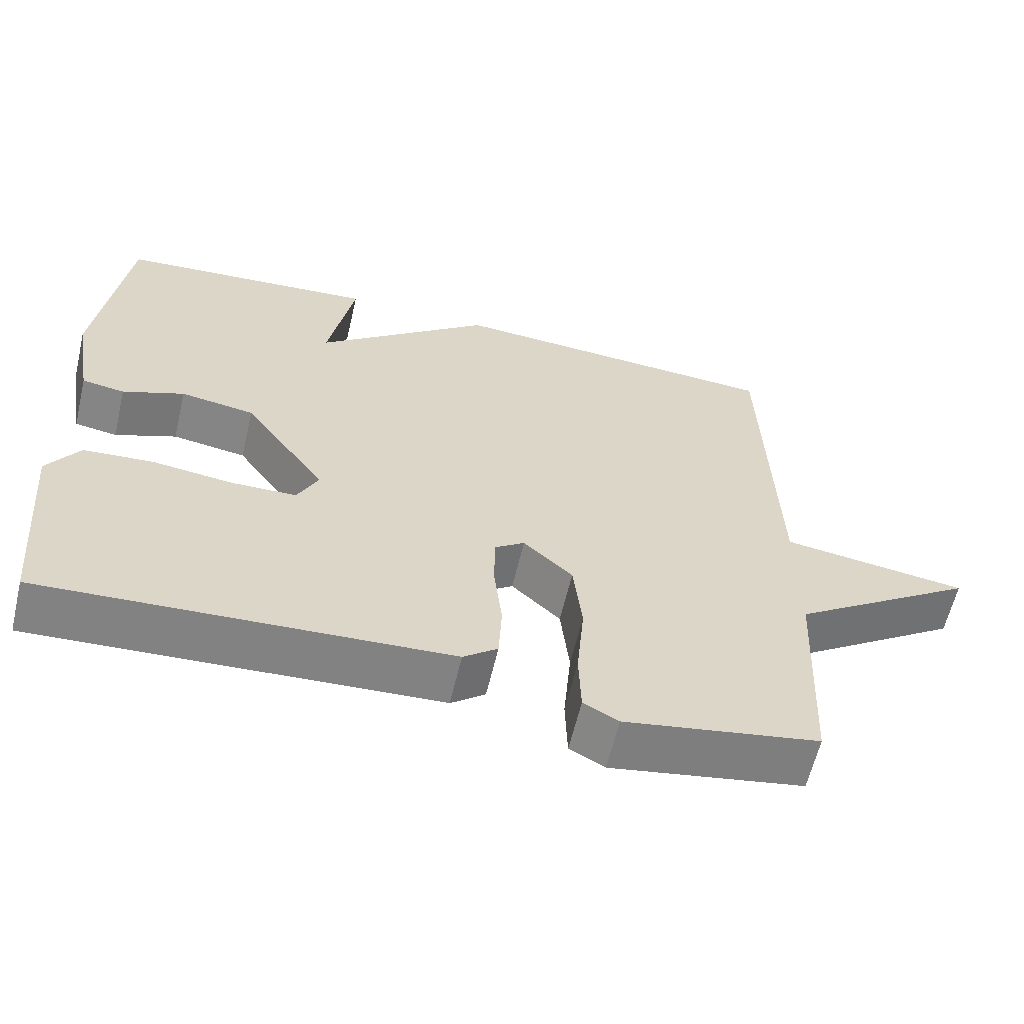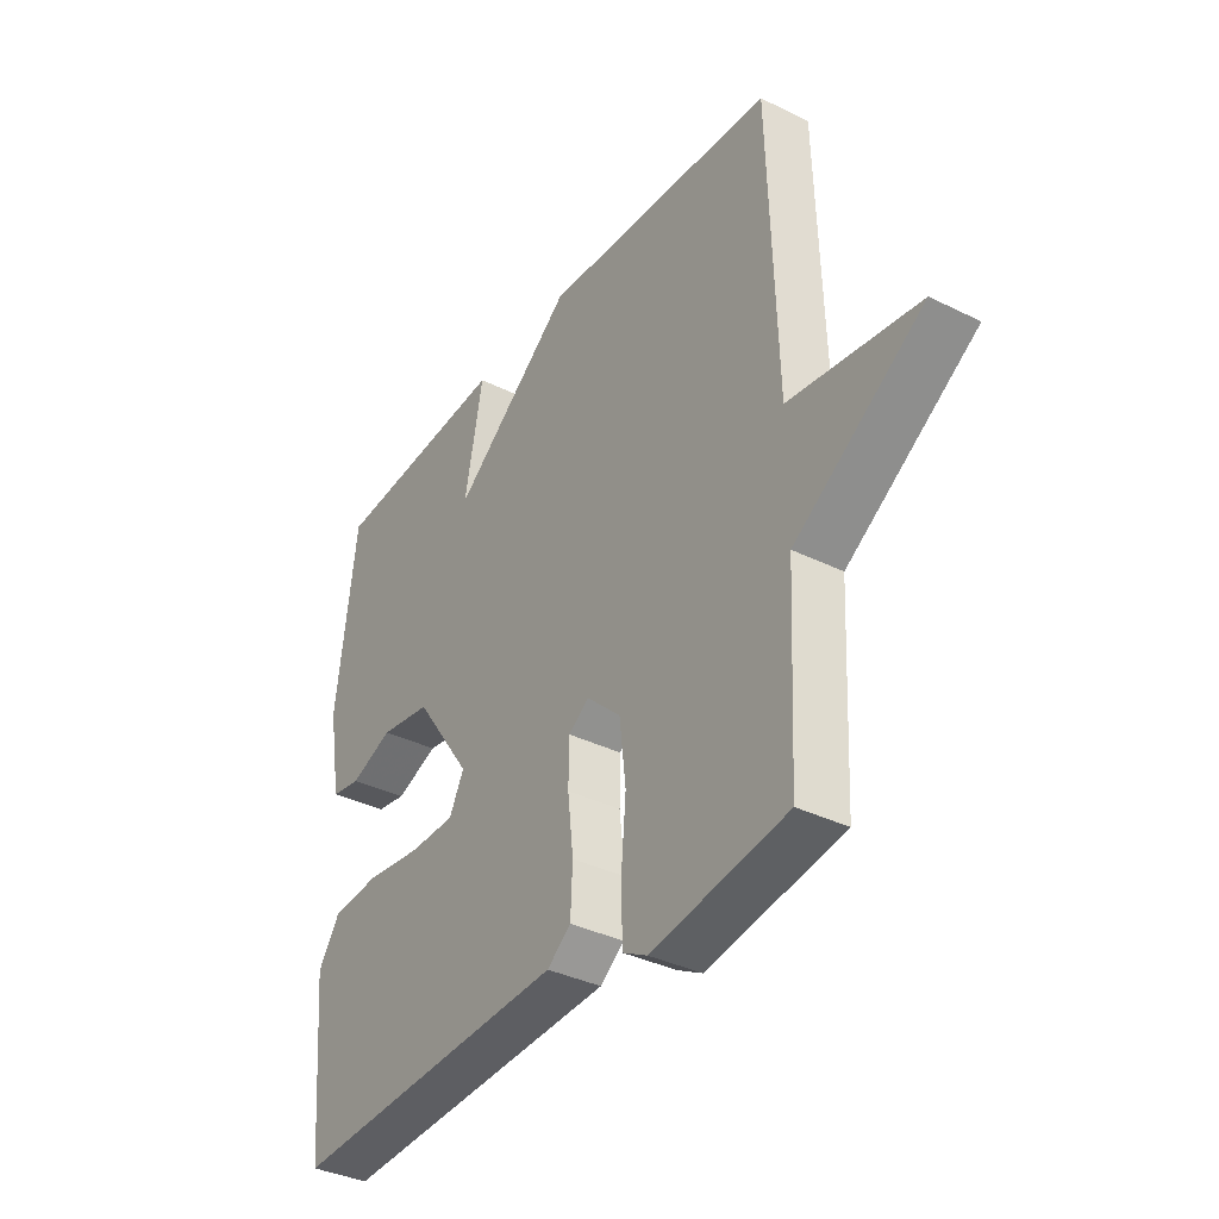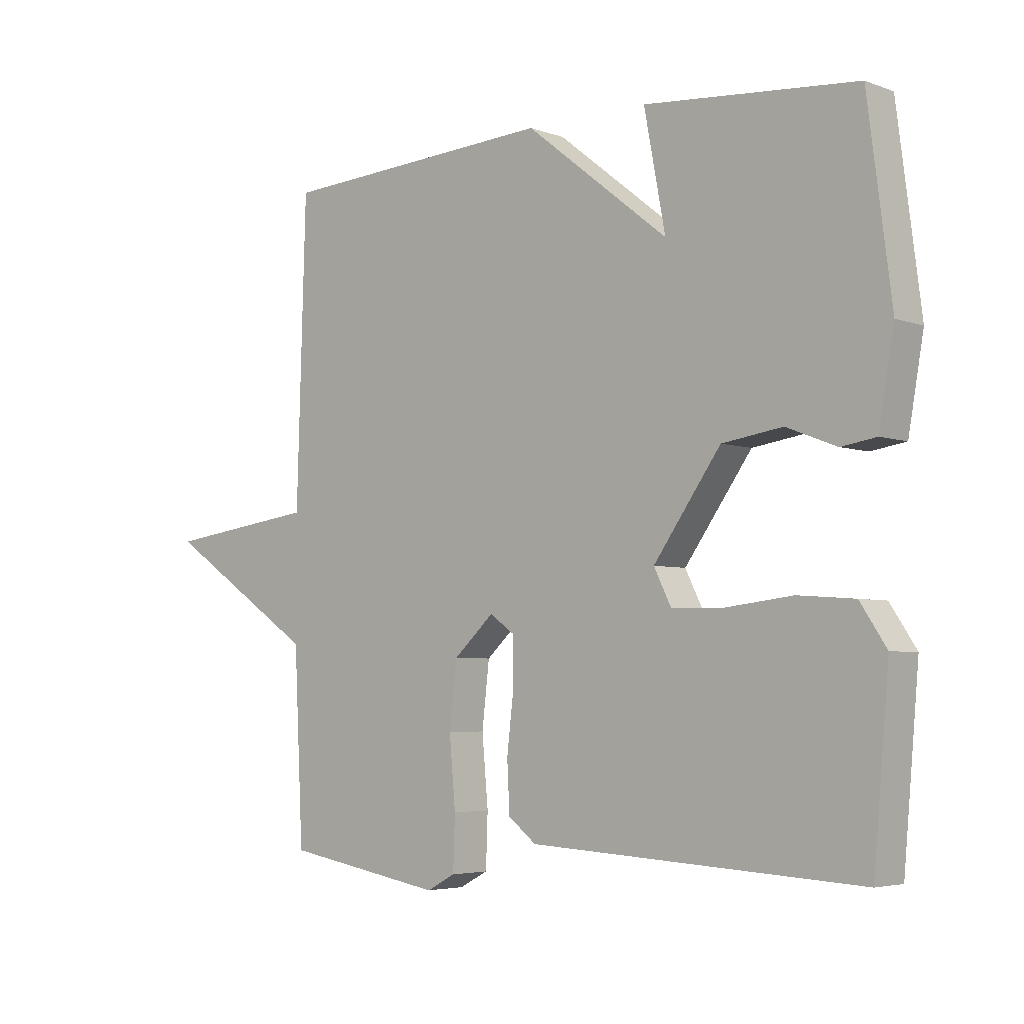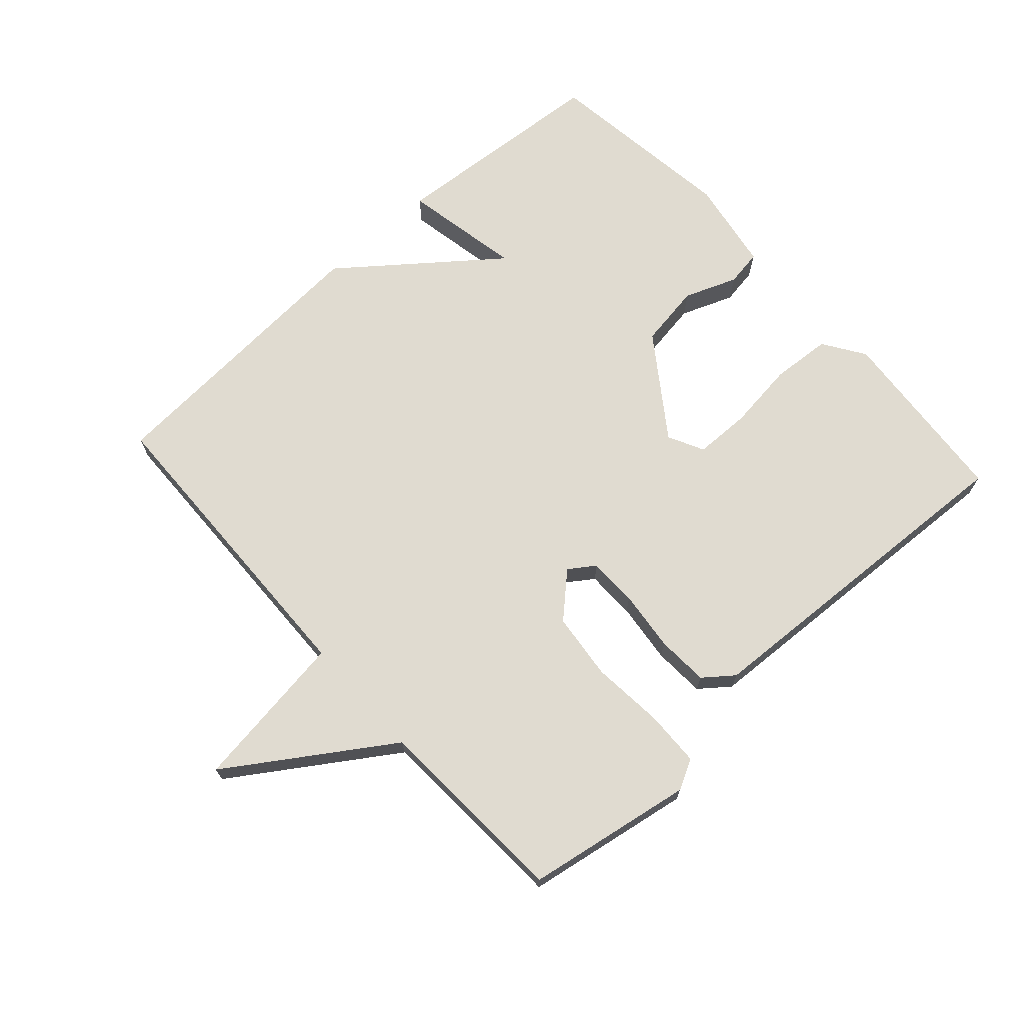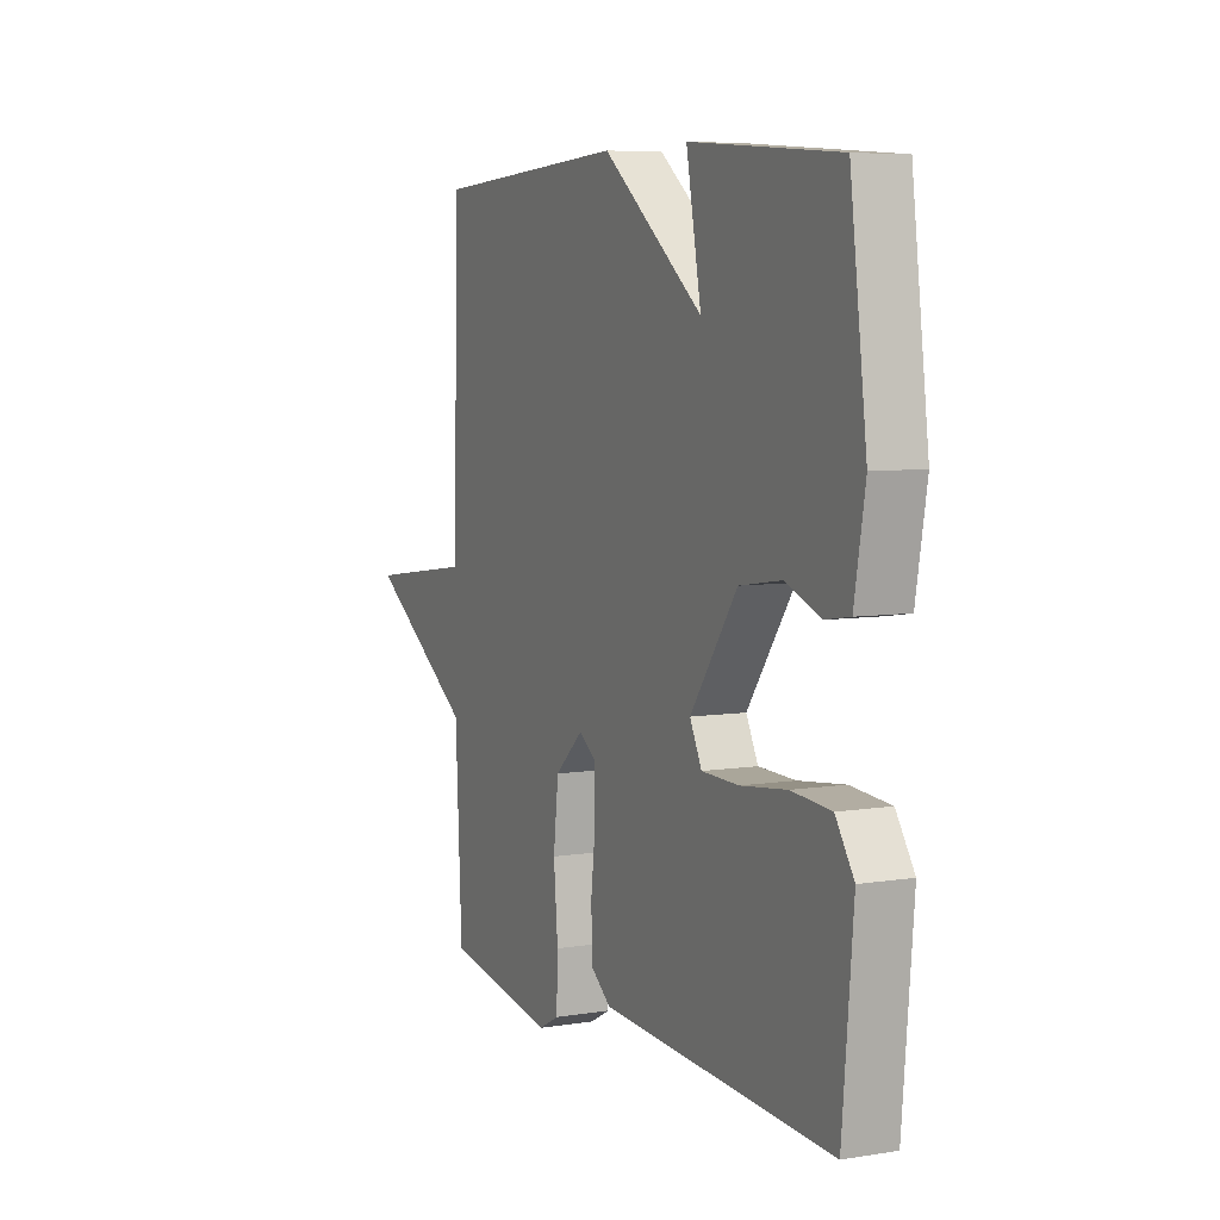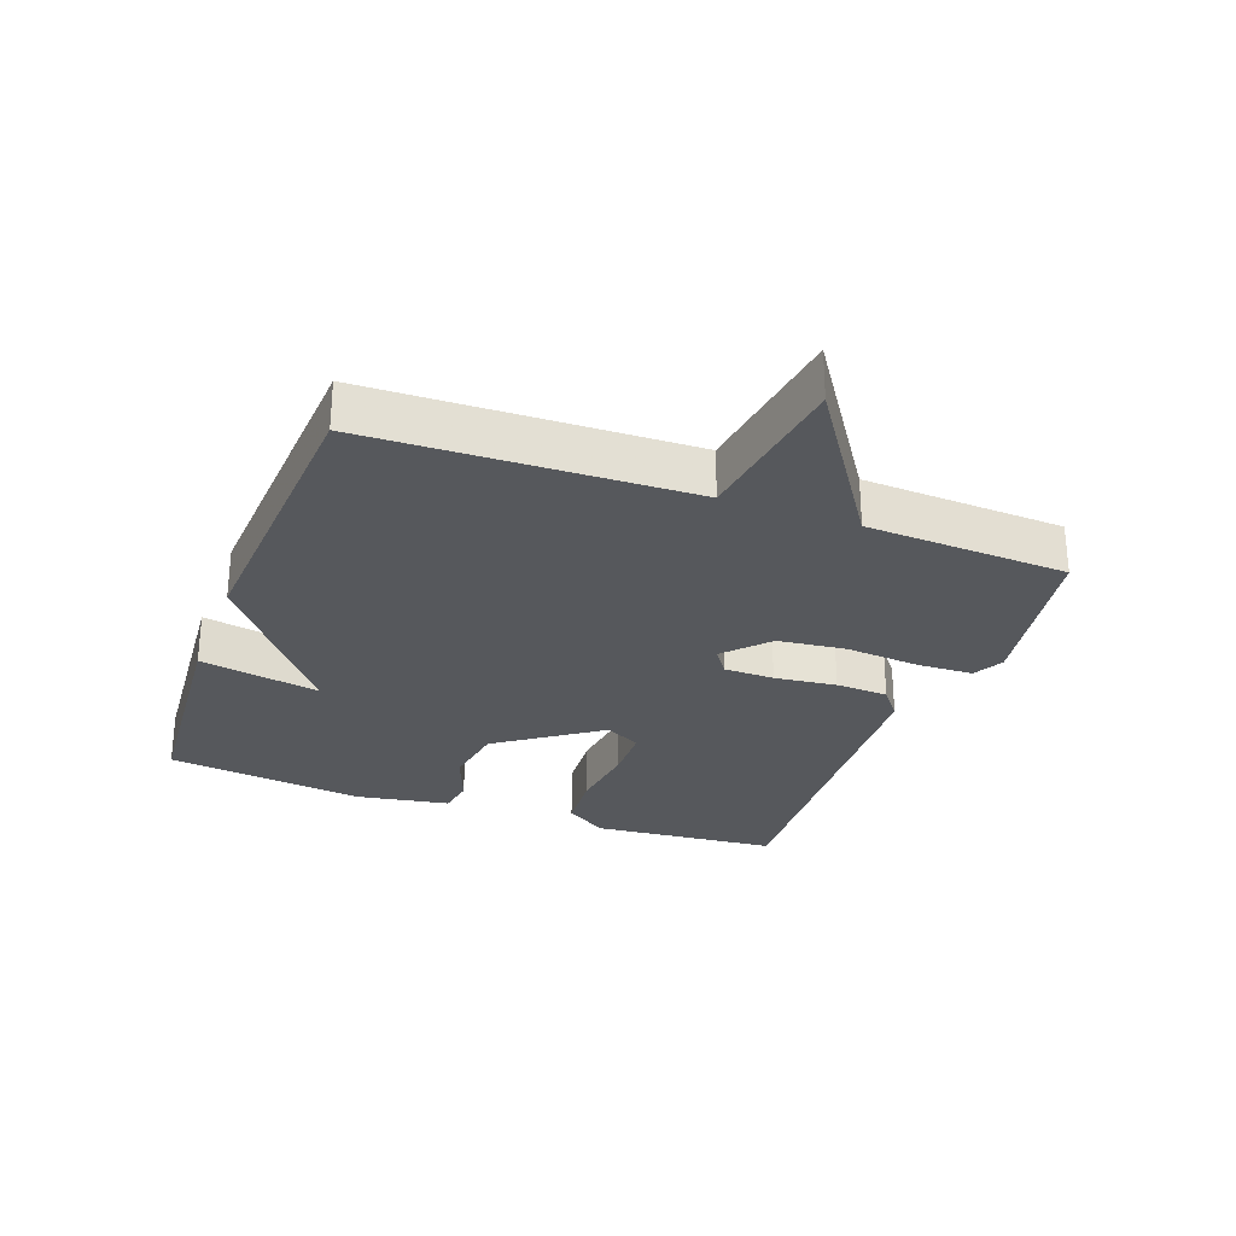
<metadata>
{"format":"obj","ext":"obj","renderer":"f3d","projection":"perspective","resolution":1024,"background":"white","views":[{"elev":-61.2,"azim":-13.3,"up":"+Z"},{"elev":-36.1,"azim":57.0,"up":"+Z"},{"elev":-4.4,"azim":-139.2,"up":"+Z"},{"elev":69.8,"azim":137.8,"up":"+Y"},{"elev":6.5,"azim":-115.4,"up":"+Z"},{"elev":-28.1,"azim":69.7,"up":"+Y"}]}
</metadata>
<code>
v 0.5 0.07 0.5
v 0.515 0.07 0.009
v 0.764 0.07 -0.025
v 0.515 0.07 -0.191
v 0.5 0.07 -0.5
v 0.239 0.07 -0.545
v 0.192 0.07 -0.52
v 0.189 0.07 -0.433
v 0.199 0.07 -0.32
v 0.187 0.07 -0.215
v 0.121 0.07 -0.154
v 0.081 0.07 -0.182
v 0.08 0.07 -0.259
v 0.091 0.07 -0.354
v 0.087 0.07 -0.435
v 0.041 0.07 -0.471
v -0.5 0.07 -0.5
v -0.525 0.07 -0.213
v -0.482 0.07 -0.148
v -0.389 0.07 -0.141
v -0.281 0.07 -0.154
v -0.194 0.07 -0.152
v -0.166 0.07 -0.096
v -0.276 0.07 0.059
v -0.375 0.07 0.074
v -0.457 0.07 0.042
v -0.514 0.07 0.051
v -0.539 0.07 0.195
v -0.5 0.07 0.5
v -0.153 0.07 0.528
v -0.188 0.07 0.342
v 0.047 0.07 0.528
v 0.5 0 0.5
v 0.515 0 0.009
v 0.764 0 -0.025
v 0.515 0 -0.191
v 0.5 0 -0.5
v 0.239 0 -0.545
v 0.192 0 -0.52
v 0.189 0 -0.433
v 0.199 0 -0.32
v 0.187 0 -0.215
v 0.121 0 -0.154
v 0.081 0 -0.182
v 0.08 0 -0.259
v 0.091 0 -0.354
v 0.087 0 -0.435
v 0.041 0 -0.471
v -0.5 0 -0.5
v -0.525 0 -0.213
v -0.482 0 -0.148
v -0.389 0 -0.141
v -0.281 0 -0.154
v -0.194 0 -0.152
v -0.166 0 -0.096
v -0.276 0 0.059
v -0.375 0 0.074
v -0.457 0 0.042
v -0.514 0 0.051
v -0.539 0 0.195
v -0.5 0 0.5
v -0.153 0 0.528
v -0.188 0 0.342
v 0.047 0 0.528
f 31 32 1 2
f 29 30 31
f 28 29 31
f 27 28 31
f 26 27 31
f 25 26 31
f 24 25 31 2
f 2 3 4
f 24 2 4
f 23 24 4
f 19 20 21
f 18 19 21
f 17 18 21
f 16 17 21
f 15 16 21
f 14 15 21
f 13 14 21
f 12 13 21 22
f 11 12 22 23
f 7 8 9
f 6 7 9
f 5 6 9
f 4 5 9
f 4 9 10
f 11 23 4
f 4 10 11
f 34 33 64 63
f 63 62 61
f 63 61 60
f 63 60 59
f 63 59 58
f 63 58 57
f 34 63 57 56
f 36 35 34
f 36 34 56
f 36 56 55
f 53 52 51
f 53 51 50
f 53 50 49
f 53 49 48
f 53 48 47
f 53 47 46
f 53 46 45
f 54 53 45 44
f 55 54 44 43
f 41 40 39
f 41 39 38
f 41 38 37
f 41 37 36
f 42 41 36
f 36 55 43
f 43 42 36
f 1 33 34 2
f 2 34 35 3
f 3 35 36 4
f 4 36 37 5
f 5 37 38 6
f 6 38 39 7
f 7 39 40 8
f 8 40 41 9
f 9 41 42 10
f 10 42 43 11
f 11 43 44 12
f 12 44 45 13
f 13 45 46 14
f 14 46 47 15
f 15 47 48 16
f 16 48 49 17
f 17 49 50 18
f 18 50 51 19
f 19 51 52 20
f 20 52 53 21
f 21 53 54 22
f 22 54 55 23
f 23 55 56 24
f 24 56 57 25
f 25 57 58 26
f 26 58 59 27
f 27 59 60 28
f 28 60 61 29
f 29 61 62 30
f 30 62 63 31
f 31 63 64 32
f 32 64 33 1

</code>
